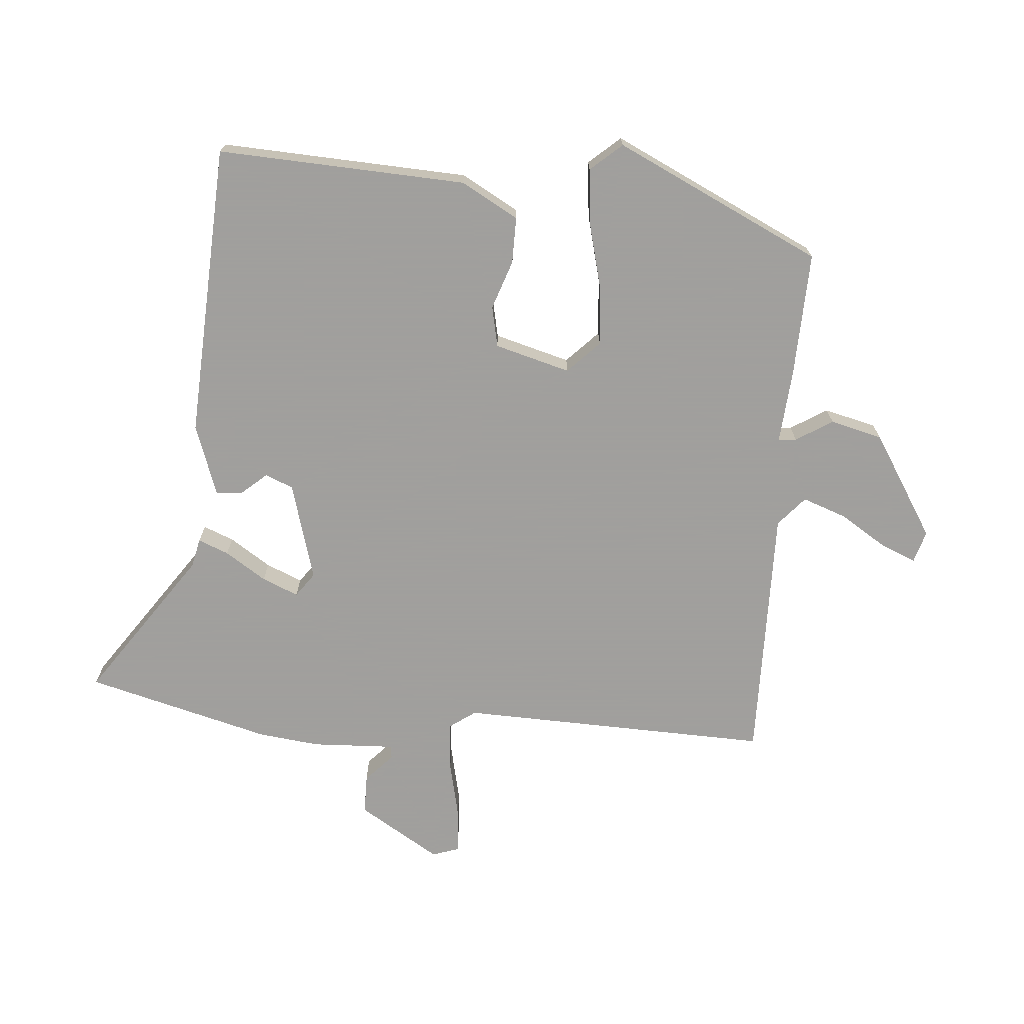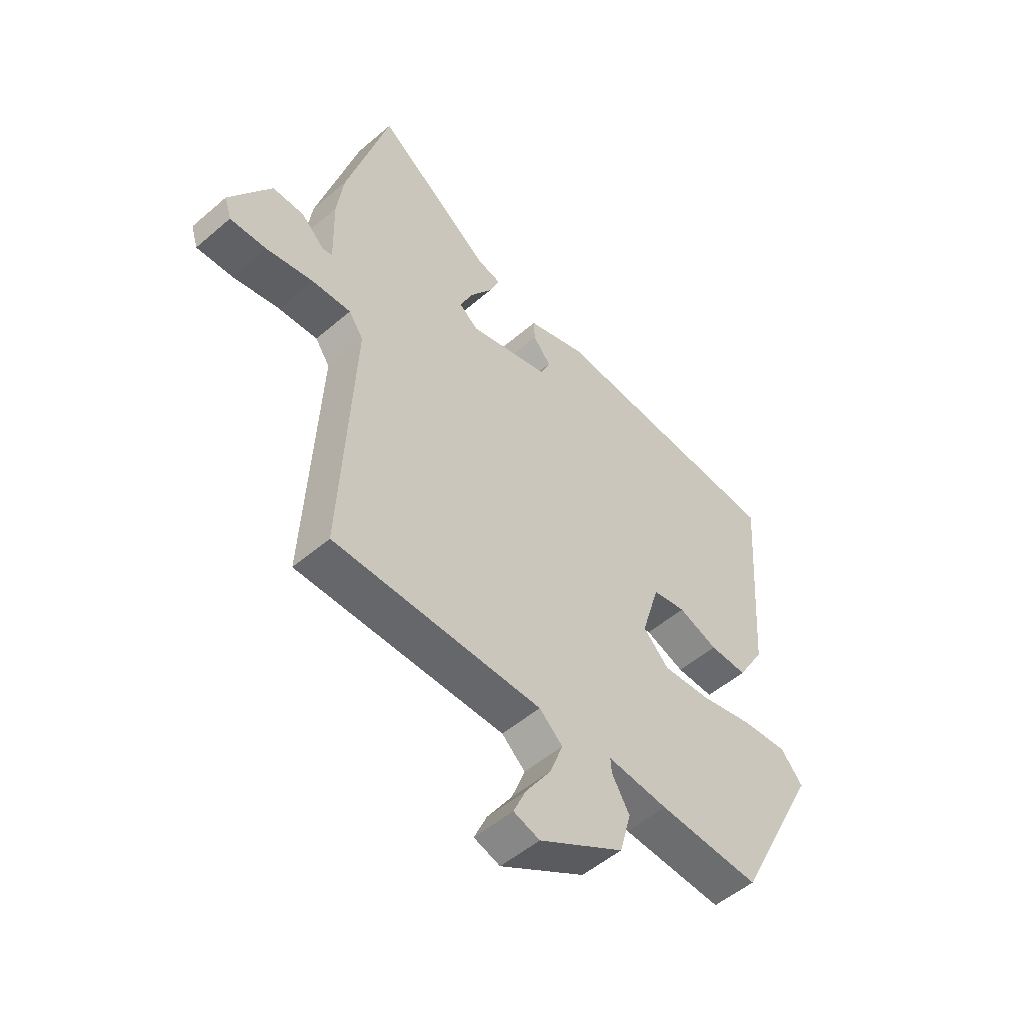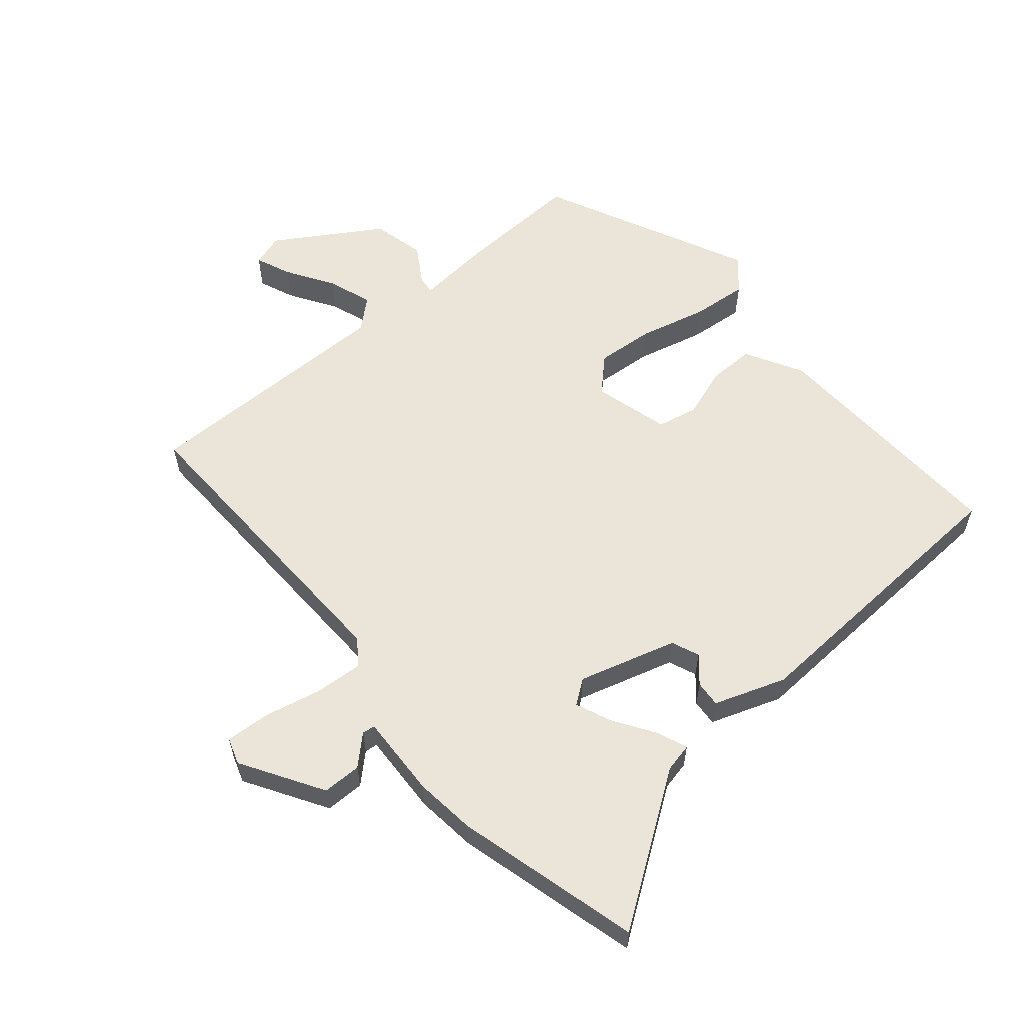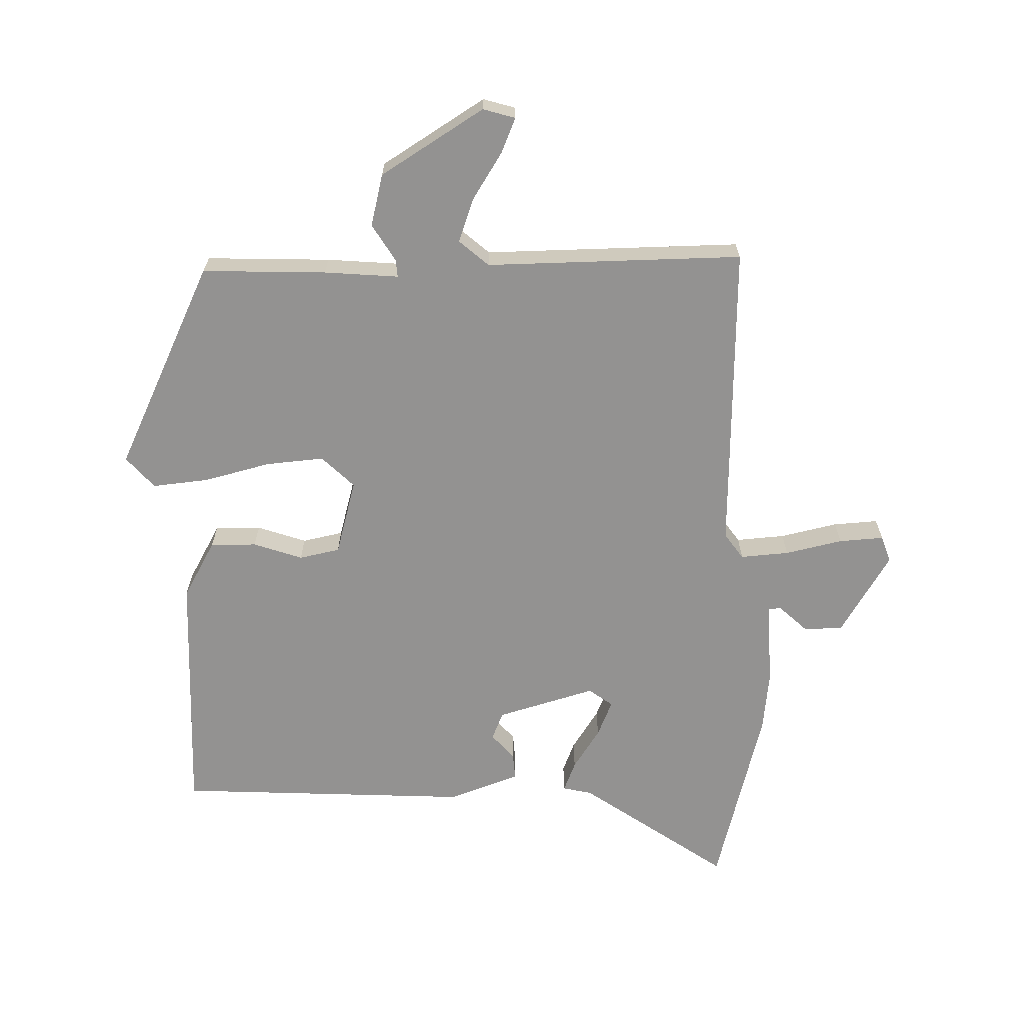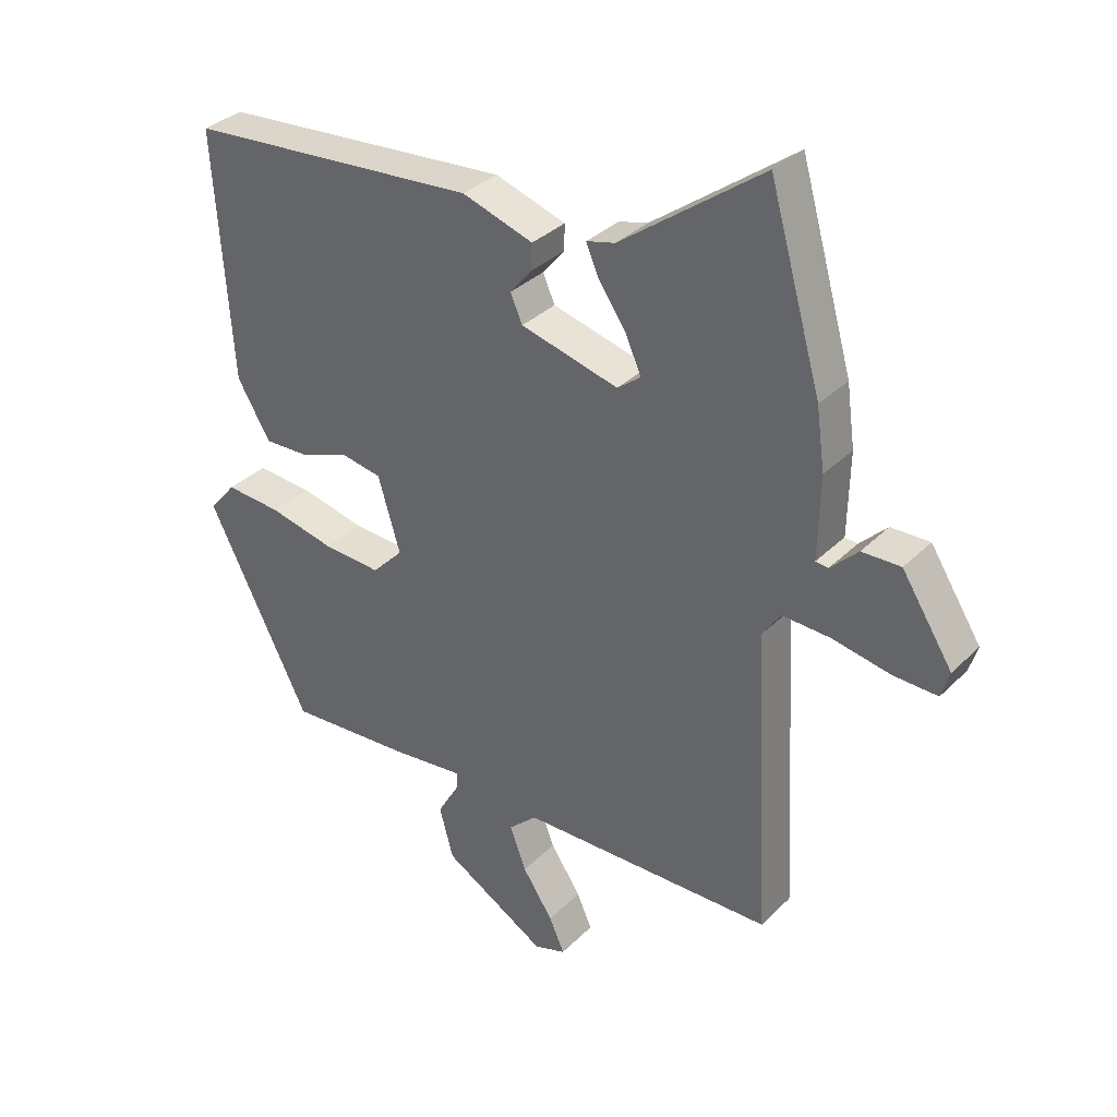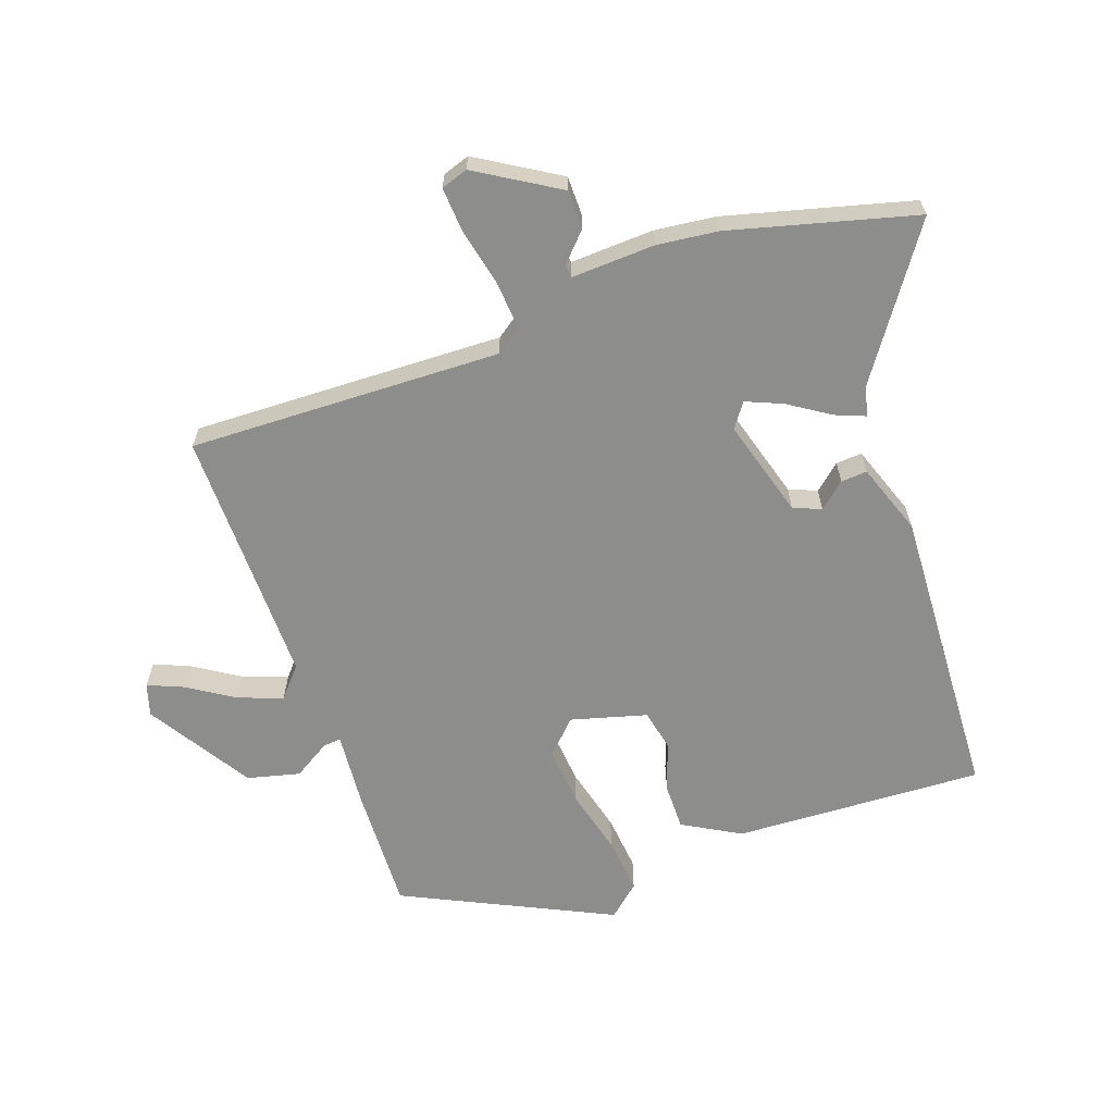
<metadata>
{"format":"obj","ext":"obj","renderer":"f3d","projection":"perspective","resolution":1024,"background":"white","views":[{"elev":-71.5,"azim":86.6,"up":"+Y"},{"elev":-51.8,"azim":-47.1,"up":"+Z"},{"elev":59.2,"azim":-39.0,"up":"+Y"},{"elev":-66.5,"azim":-177.5,"up":"+Y"},{"elev":33.4,"azim":-142.9,"up":"+Z"},{"elev":-64.4,"azim":-69.3,"up":"+Y"}]}
</metadata>
<code>
v 0.365 0.07 -0.471
v 0.171 0.07 -0.46
v 0.055 0.07 -0.448
v 0.057 0.07 -0.476
v 0.091 0.07 -0.534
v 0.069 0.07 -0.615
v -0.094 0.07 -0.712
v -0.144 0.07 -0.696
v -0.12 0.07 -0.642
v -0.072 0.07 -0.57
v -0.046 0.07 -0.502
v -0.091 0.07 -0.461
v -0.492 0.07 -0.457
v -0.467 0.07 0.029
v -0.495 0.07 0.07
v -0.571 0.07 0.066
v -0.661 0.07 0.048
v -0.731 0.07 0.045
v -0.744 0.07 0.087
v -0.664 0.07 0.212
v -0.603 0.07 0.211
v -0.56 0.07 0.169
v -0.54 0.07 0.171
v -0.543 0.07 0.301
v -0.53 0.07 0.396
v -0.448 0.07 0.683
v -0.224 0.07 0.52
v -0.179 0.07 0.509
v -0.199 0.07 0.462
v -0.242 0.07 0.399
v -0.267 0.07 0.343
v -0.23 0.07 0.315
v -0.076 0.07 0.356
v -0.057 0.07 0.399
v -0.091 0.07 0.44
v -0.093 0.07 0.481
v 0.019 0.07 0.518
v 0.478 0.07 0.485
v 0.451 0.07 0.097
v 0.399 0.07 0.009
v 0.327 0.07 0.011
v 0.251 0.07 0.039
v 0.187 0.07 0.027
v 0.152 0.07 -0.09
v 0.201 0.07 -0.14
v 0.292 0.07 -0.134
v 0.396 0.07 -0.11
v 0.484 0.07 -0.103
v 0.526 0.07 -0.153
v 0.365 0 -0.471
v 0.171 0 -0.46
v 0.055 0 -0.448
v 0.057 0 -0.476
v 0.091 0 -0.534
v 0.069 0 -0.615
v -0.094 0 -0.712
v -0.144 0 -0.696
v -0.12 0 -0.642
v -0.072 0 -0.57
v -0.046 0 -0.502
v -0.091 0 -0.461
v -0.492 0 -0.457
v -0.467 0 0.029
v -0.495 0 0.07
v -0.571 0 0.066
v -0.661 0 0.048
v -0.731 0 0.045
v -0.744 0 0.087
v -0.664 0 0.212
v -0.603 0 0.211
v -0.56 0 0.169
v -0.54 0 0.171
v -0.543 0 0.301
v -0.53 0 0.396
v -0.448 0 0.683
v -0.224 0 0.52
v -0.179 0 0.509
v -0.199 0 0.462
v -0.242 0 0.399
v -0.267 0 0.343
v -0.23 0 0.315
v -0.076 0 0.356
v -0.057 0 0.399
v -0.091 0 0.44
v -0.093 0 0.481
v 0.019 0 0.518
v 0.478 0 0.485
v 0.451 0 0.097
v 0.399 0 0.009
v 0.327 0 0.011
v 0.251 0 0.039
v 0.187 0 0.027
v 0.152 0 -0.09
v 0.201 0 -0.14
v 0.292 0 -0.134
v 0.396 0 -0.11
v 0.484 0 -0.103
v 0.526 0 -0.153
f 46 47 48 49
f 45 46 49 1
f 44 45 1 2
f 39 40 41 42
f 39 42 43
f 38 39 43
f 37 38 43
f 34 35 36 37
f 33 34 37 43
f 32 33 43 44
f 27 28 29 30
f 27 30 31
f 26 27 31
f 23 24 25 26
f 23 26 31
f 19 20 21 22
f 19 22 23
f 16 17 18 19
f 15 16 19 23
f 14 15 23 31
f 12 13 14 31
f 7 8 9 10
f 7 10 11
f 4 5 6 7
f 3 4 7 11
f 32 44 2 3
f 12 31 32
f 3 11 12 32
f 98 97 96 95
f 50 98 95 94
f 51 50 94 93
f 91 90 89 88
f 92 91 88
f 92 88 87
f 92 87 86
f 86 85 84 83
f 92 86 83 82
f 93 92 82 81
f 79 78 77 76
f 80 79 76
f 80 76 75
f 75 74 73 72
f 80 75 72
f 71 70 69 68
f 72 71 68
f 68 67 66 65
f 72 68 65 64
f 80 72 64 63
f 80 63 62 61
f 59 58 57 56
f 60 59 56
f 56 55 54 53
f 60 56 53 52
f 52 51 93 81
f 81 80 61
f 81 61 60 52
f 1 50 51 2
f 2 51 52 3
f 3 52 53 4
f 4 53 54 5
f 5 54 55 6
f 6 55 56 7
f 7 56 57 8
f 8 57 58 9
f 9 58 59 10
f 10 59 60 11
f 11 60 61 12
f 12 61 62 13
f 13 62 63 14
f 14 63 64 15
f 15 64 65 16
f 16 65 66 17
f 17 66 67 18
f 18 67 68 19
f 19 68 69 20
f 20 69 70 21
f 21 70 71 22
f 22 71 72 23
f 23 72 73 24
f 24 73 74 25
f 25 74 75 26
f 26 75 76 27
f 27 76 77 28
f 28 77 78 29
f 29 78 79 30
f 30 79 80 31
f 31 80 81 32
f 32 81 82 33
f 33 82 83 34
f 34 83 84 35
f 35 84 85 36
f 36 85 86 37
f 37 86 87 38
f 38 87 88 39
f 39 88 89 40
f 40 89 90 41
f 41 90 91 42
f 42 91 92 43
f 43 92 93 44
f 44 93 94 45
f 45 94 95 46
f 46 95 96 47
f 47 96 97 48
f 48 97 98 49
f 49 98 50 1

</code>
